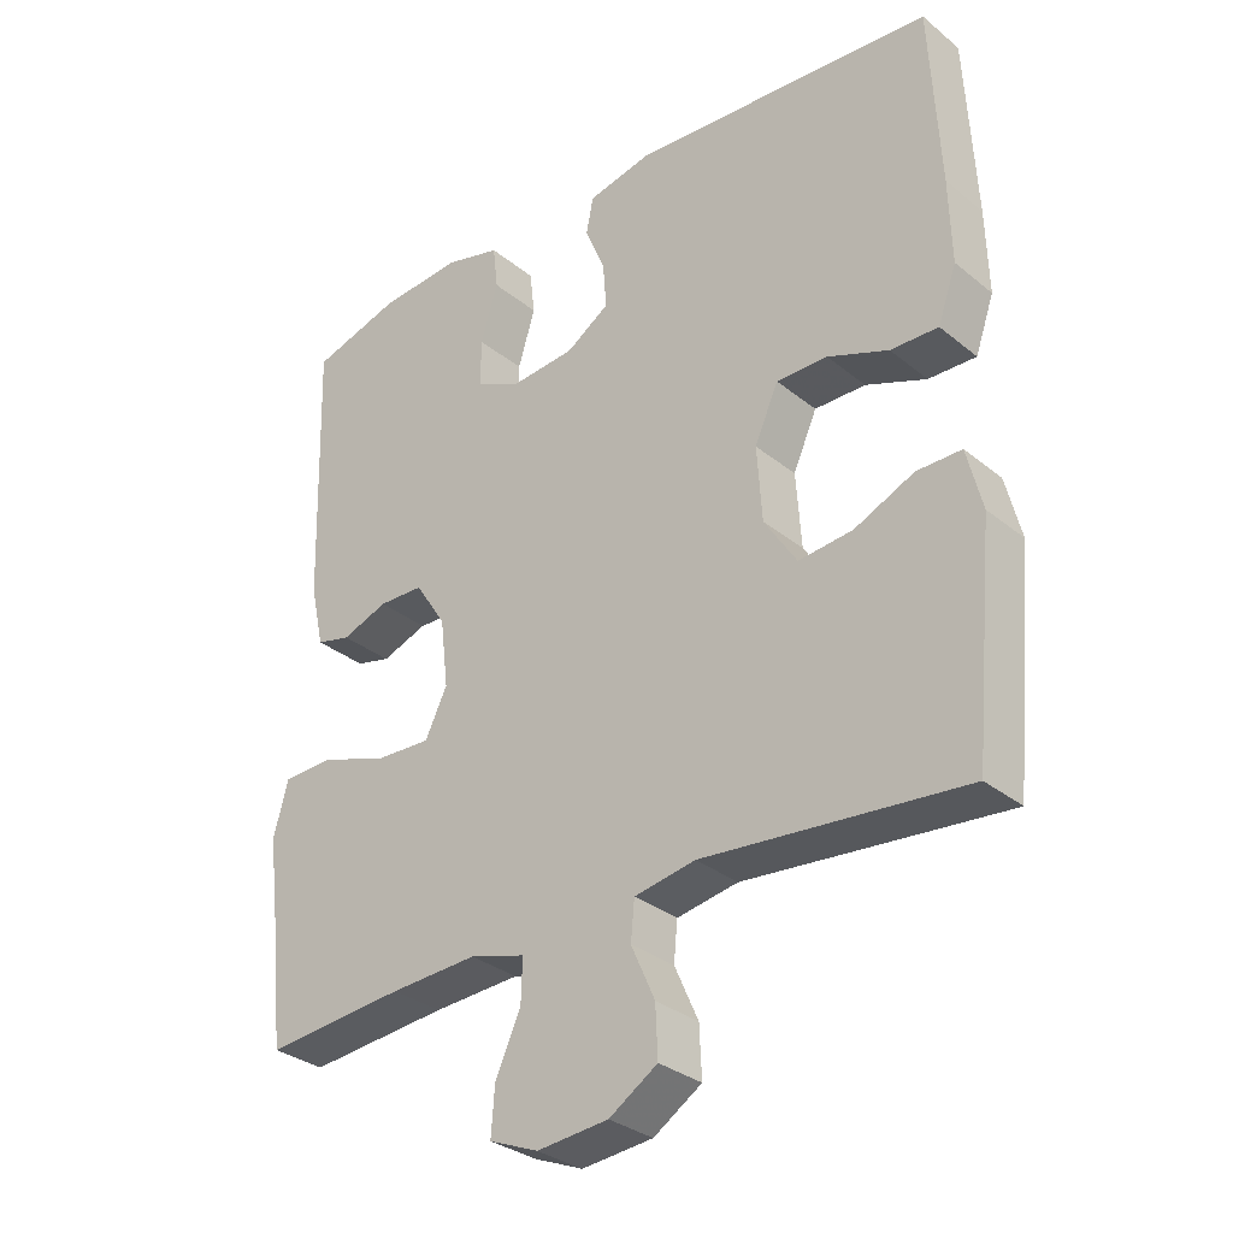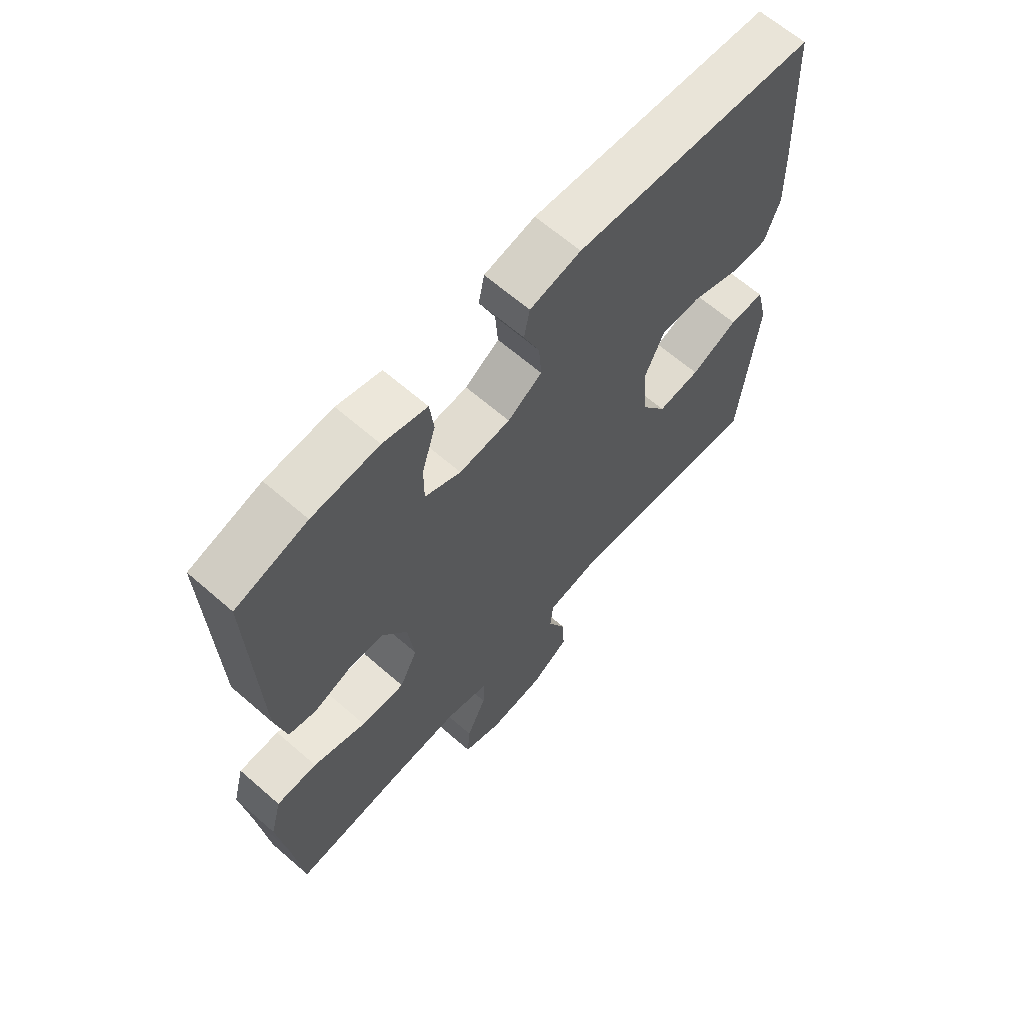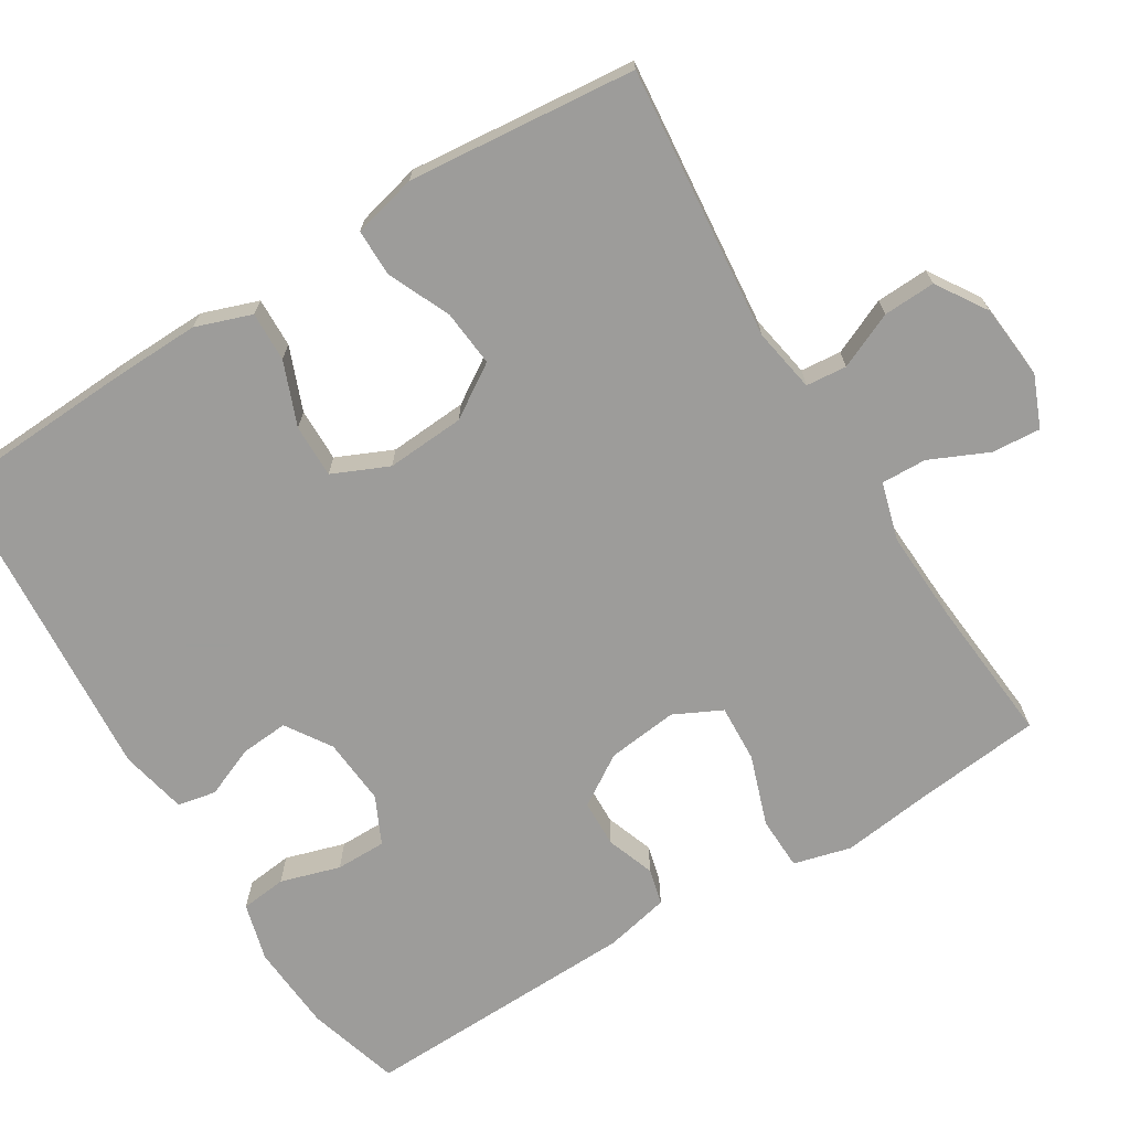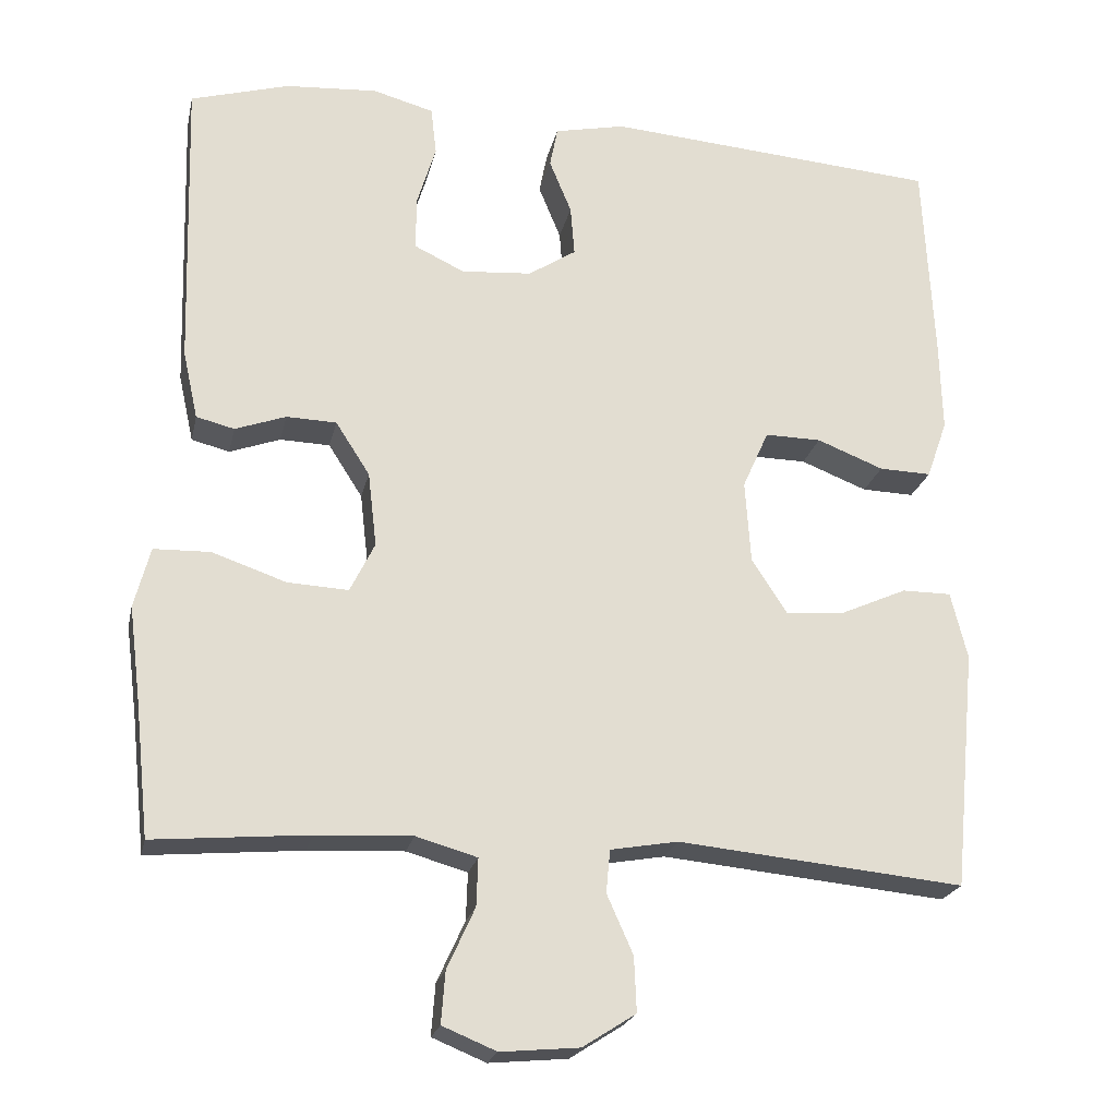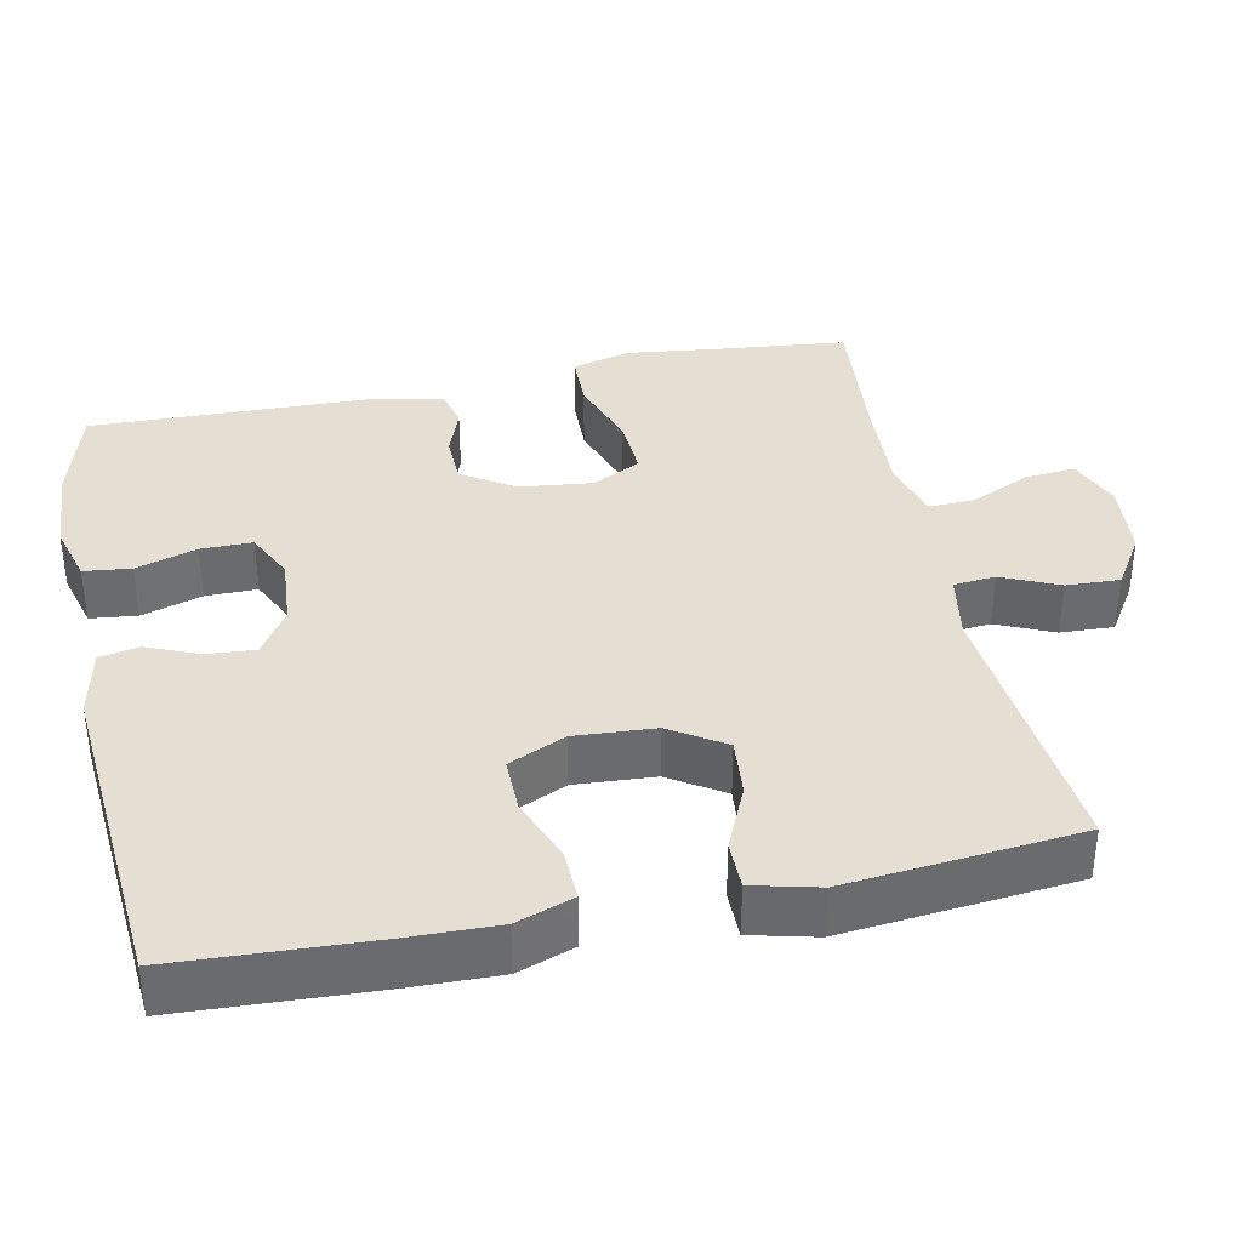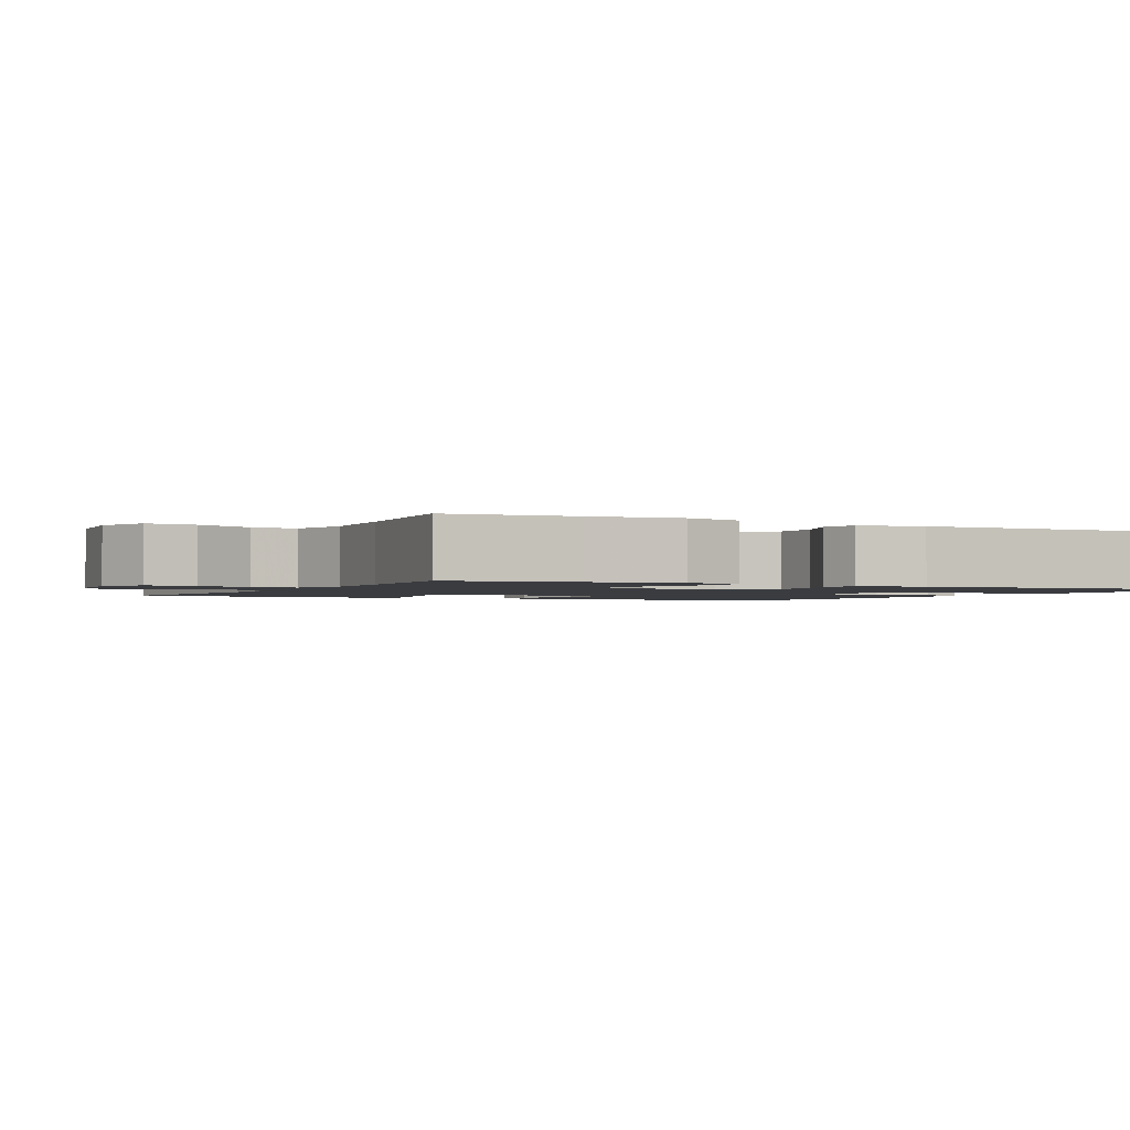
<metadata>
{"format":"obj","ext":"obj","renderer":"f3d","projection":"perspective","resolution":1024,"background":"white","views":[{"elev":-31.7,"azim":41.4,"up":"+Z"},{"elev":64.8,"azim":-48.8,"up":"+Z"},{"elev":-70.0,"azim":121.6,"up":"+Y"},{"elev":-22.0,"azim":-12.1,"up":"+Z"},{"elev":37.1,"azim":78.2,"up":"+Y"},{"elev":-1.7,"azim":-116.9,"up":"+Y"}]}
</metadata>
<code>
v -0.5 0.07 0.5
v -0.376 0.07 0.536
v -0.26 0.07 0.544
v -0.183 0.07 0.523
v -0.176 0.07 0.462
v -0.2 0.07 0.383
v -0.2 0.07 0.316
v -0.137 0.07 0.286
v -0.048 0.07 0.293
v 0.012 0.07 0.332
v 0.007 0.07 0.395
v -0.021 0.07 0.463
v -0.011 0.07 0.514
v 0.078 0.07 0.533
v 0.5 0.07 0.5
v 0.513 0.07 0.246
v 0.516 0.07 0.129
v 0.49 0.07 0.055
v 0.424 0.07 0.057
v 0.34 0.07 0.09
v 0.269 0.07 0.091
v 0.236 0.07 0.017
v 0.243 0.07 -0.087
v 0.288 0.07 -0.157
v 0.363 0.07 -0.15
v 0.446 0.07 -0.113
v 0.508 0.07 -0.113
v 0.529 0.07 -0.198
v 0.5 0.07 -0.5
v 0.139 0.07 -0.465
v 0.054 0.07 -0.48
v 0.049 0.07 -0.534
v 0.082 0.07 -0.608
v 0.085 0.07 -0.677
v 0.018 0.07 -0.72
v -0.081 0.07 -0.729
v -0.149 0.07 -0.701
v -0.144 0.07 -0.636
v -0.109 0.07 -0.559
v -0.107 0.07 -0.499
v -0.184 0.07 -0.477
v -0.305 0.07 -0.483
v -0.5 0.07 -0.5
v -0.518 0.07 -0.332
v -0.533 0.07 -0.213
v -0.513 0.07 -0.137
v -0.442 0.07 -0.135
v -0.349 0.07 -0.167
v -0.272 0.07 -0.171
v -0.241 0.07 -0.108
v -0.252 0.07 -0.014
v -0.295 0.07 0.053
v -0.358 0.07 0.055
v -0.422 0.07 0.032
v -0.47 0.07 0.044
v -0.489 0.07 0.13
v -0.5 0 0.5
v -0.376 0 0.536
v -0.26 0 0.544
v -0.183 0 0.523
v -0.176 0 0.462
v -0.2 0 0.383
v -0.2 0 0.316
v -0.137 0 0.286
v -0.048 0 0.293
v 0.012 0 0.332
v 0.007 0 0.395
v -0.021 0 0.463
v -0.011 0 0.514
v 0.078 0 0.533
v 0.5 0 0.5
v 0.513 0 0.246
v 0.516 0 0.129
v 0.49 0 0.055
v 0.424 0 0.057
v 0.34 0 0.09
v 0.269 0 0.091
v 0.236 0 0.017
v 0.243 0 -0.087
v 0.288 0 -0.157
v 0.363 0 -0.15
v 0.446 0 -0.113
v 0.508 0 -0.113
v 0.529 0 -0.198
v 0.5 0 -0.5
v 0.139 0 -0.465
v 0.054 0 -0.48
v 0.049 0 -0.534
v 0.082 0 -0.608
v 0.085 0 -0.677
v 0.018 0 -0.72
v -0.081 0 -0.729
v -0.149 0 -0.701
v -0.144 0 -0.636
v -0.109 0 -0.559
v -0.107 0 -0.499
v -0.184 0 -0.477
v -0.305 0 -0.483
v -0.5 0 -0.5
v -0.518 0 -0.332
v -0.533 0 -0.213
v -0.513 0 -0.137
v -0.442 0 -0.135
v -0.349 0 -0.167
v -0.272 0 -0.171
v -0.241 0 -0.108
v -0.252 0 -0.014
v -0.295 0 0.053
v -0.358 0 0.055
v -0.422 0 0.032
v -0.47 0 0.044
v -0.489 0 0.13
f 4 5 6
f 3 4 6
f 2 3 6
f 1 2 6
f 56 1 6
f 55 56 6
f 54 55 6
f 53 54 6
f 52 53 6 7
f 51 52 7 8
f 50 51 8 9
f 46 47 48
f 45 46 48
f 44 45 48
f 44 48 49
f 43 44 49
f 42 43 49
f 41 42 49 50
f 37 38 39
f 36 37 39
f 35 36 39
f 34 35 39
f 33 34 39
f 32 33 39
f 31 32 39 40
f 50 9 10
f 41 50 10
f 40 41 10
f 31 40 10
f 30 31 10
f 28 29 30
f 27 28 30
f 26 27 30
f 25 26 30
f 18 19 20
f 17 18 20
f 16 17 20
f 15 16 20
f 14 15 20
f 13 14 20
f 12 13 20
f 11 12 20
f 11 20 21
f 10 11 21 22
f 24 25 30
f 23 24 30
f 10 22 23 30
f 62 61 60
f 62 60 59
f 62 59 58
f 62 58 57
f 62 57 112
f 62 112 111
f 62 111 110
f 62 110 109
f 63 62 109 108
f 64 63 108 107
f 65 64 107 106
f 104 103 102
f 104 102 101
f 104 101 100
f 105 104 100
f 105 100 99
f 105 99 98
f 106 105 98 97
f 95 94 93
f 95 93 92
f 95 92 91
f 95 91 90
f 95 90 89
f 95 89 88
f 96 95 88 87
f 66 65 106
f 66 106 97
f 66 97 96
f 66 96 87
f 66 87 86
f 86 85 84
f 86 84 83
f 86 83 82
f 86 82 81
f 76 75 74
f 76 74 73
f 76 73 72
f 76 72 71
f 76 71 70
f 76 70 69
f 76 69 68
f 76 68 67
f 77 76 67
f 78 77 67 66
f 86 81 80
f 86 80 79
f 86 79 78 66
f 1 57 58 2
f 2 58 59 3
f 3 59 60 4
f 4 60 61 5
f 5 61 62 6
f 6 62 63 7
f 7 63 64 8
f 8 64 65 9
f 9 65 66 10
f 10 66 67 11
f 11 67 68 12
f 12 68 69 13
f 13 69 70 14
f 14 70 71 15
f 15 71 72 16
f 16 72 73 17
f 17 73 74 18
f 18 74 75 19
f 19 75 76 20
f 20 76 77 21
f 21 77 78 22
f 22 78 79 23
f 23 79 80 24
f 24 80 81 25
f 25 81 82 26
f 26 82 83 27
f 27 83 84 28
f 28 84 85 29
f 29 85 86 30
f 30 86 87 31
f 31 87 88 32
f 32 88 89 33
f 33 89 90 34
f 34 90 91 35
f 35 91 92 36
f 36 92 93 37
f 37 93 94 38
f 38 94 95 39
f 39 95 96 40
f 40 96 97 41
f 41 97 98 42
f 42 98 99 43
f 43 99 100 44
f 44 100 101 45
f 45 101 102 46
f 46 102 103 47
f 47 103 104 48
f 48 104 105 49
f 49 105 106 50
f 50 106 107 51
f 51 107 108 52
f 52 108 109 53
f 53 109 110 54
f 54 110 111 55
f 55 111 112 56
f 56 112 57 1

</code>
